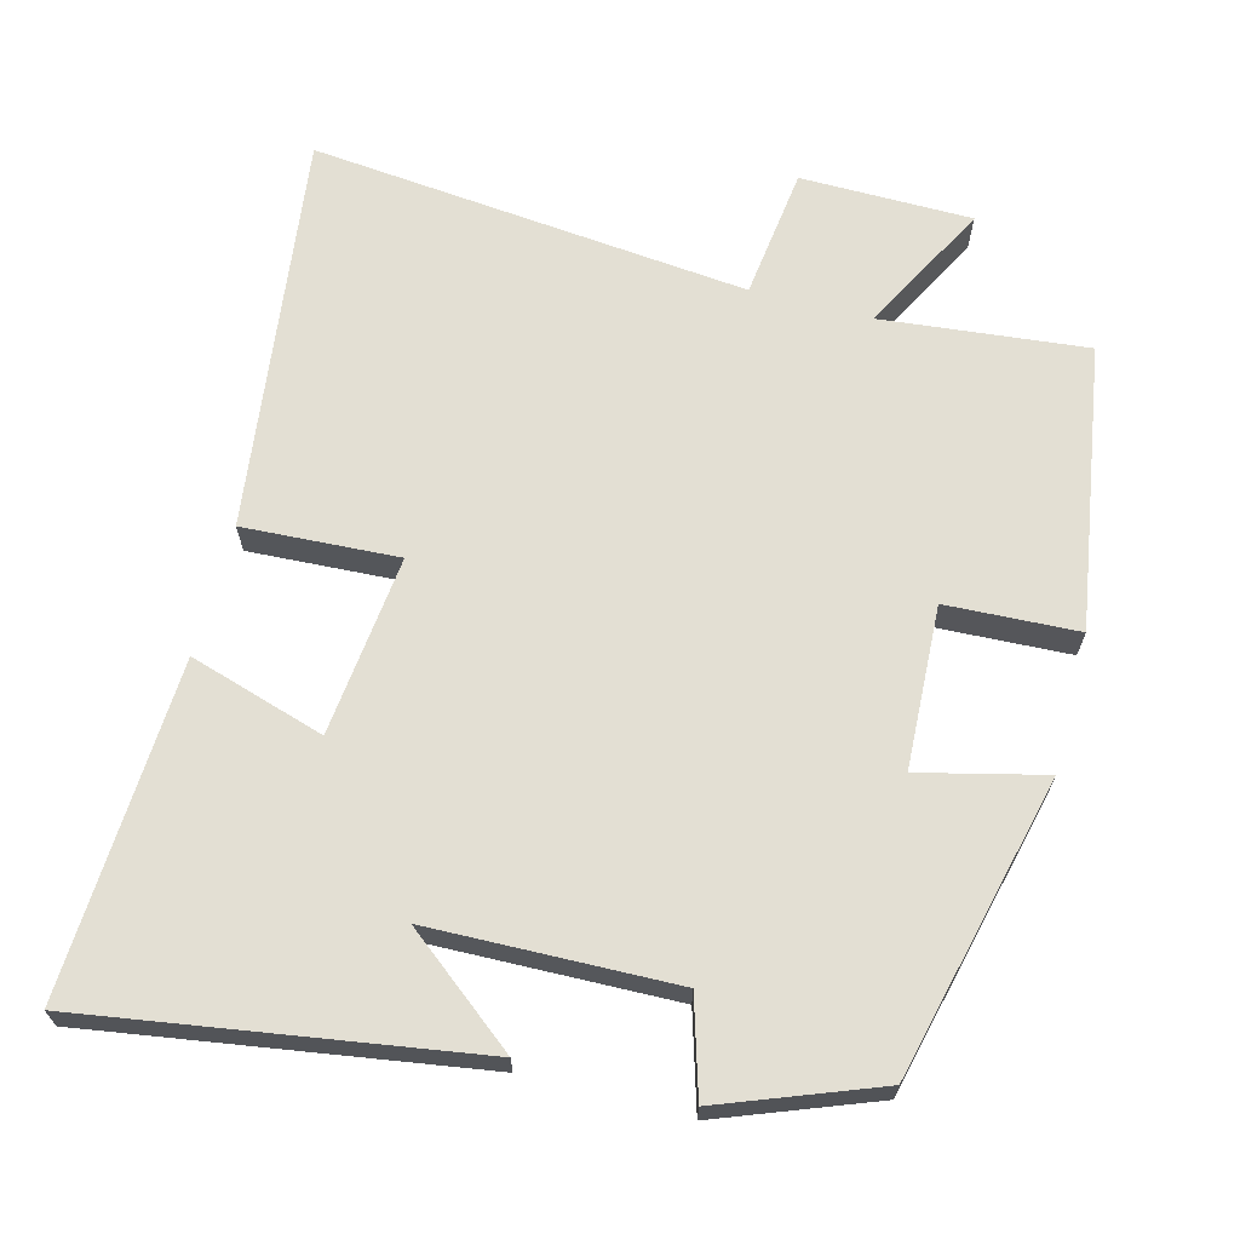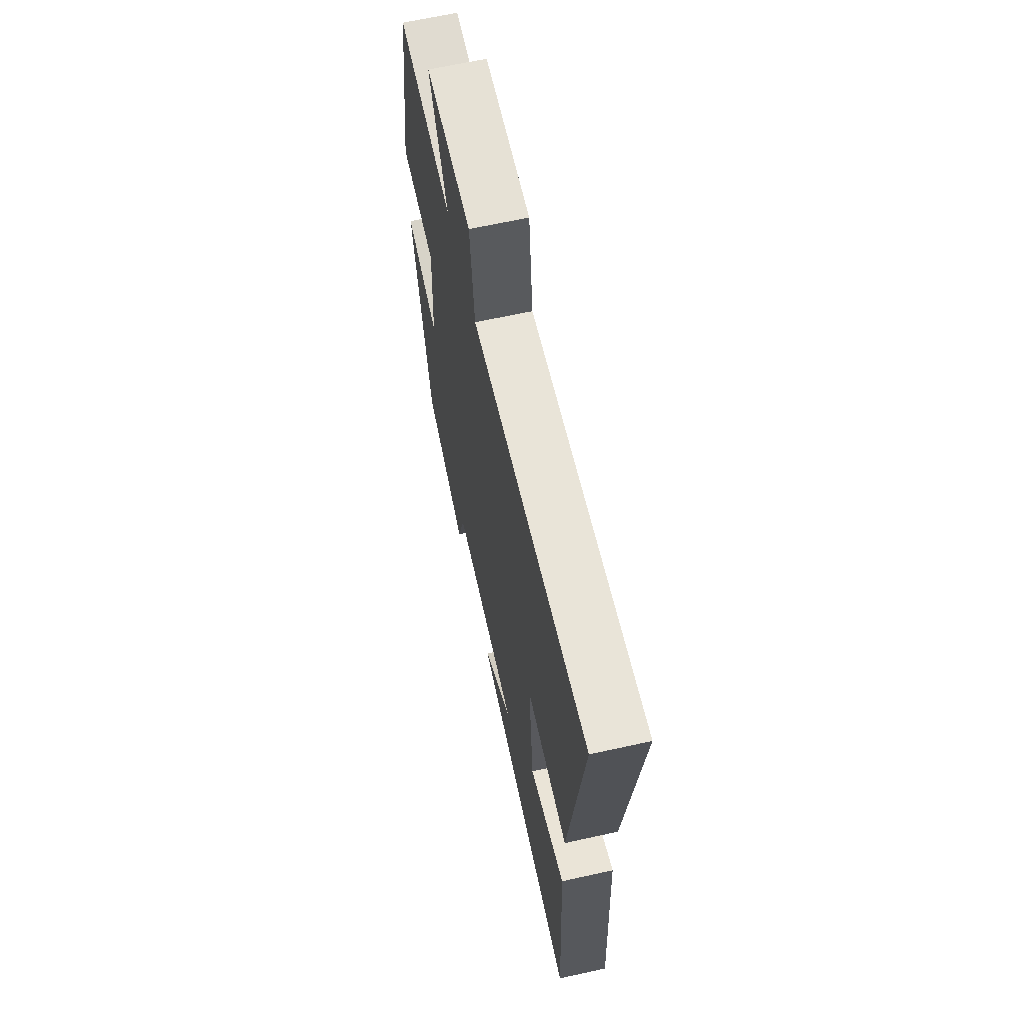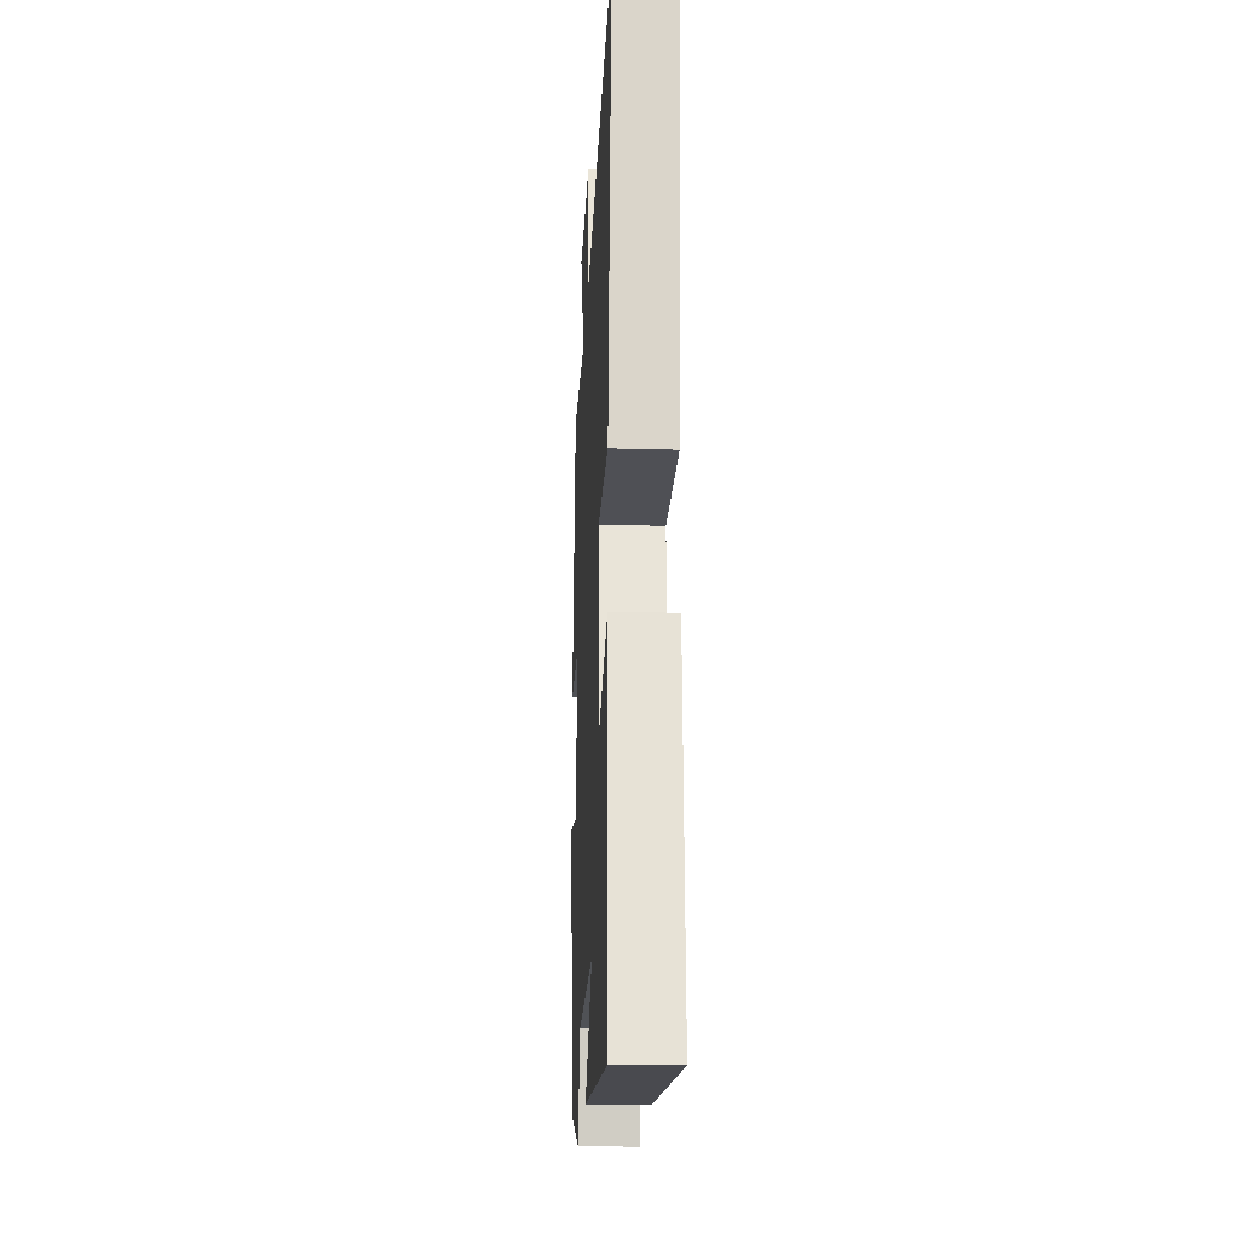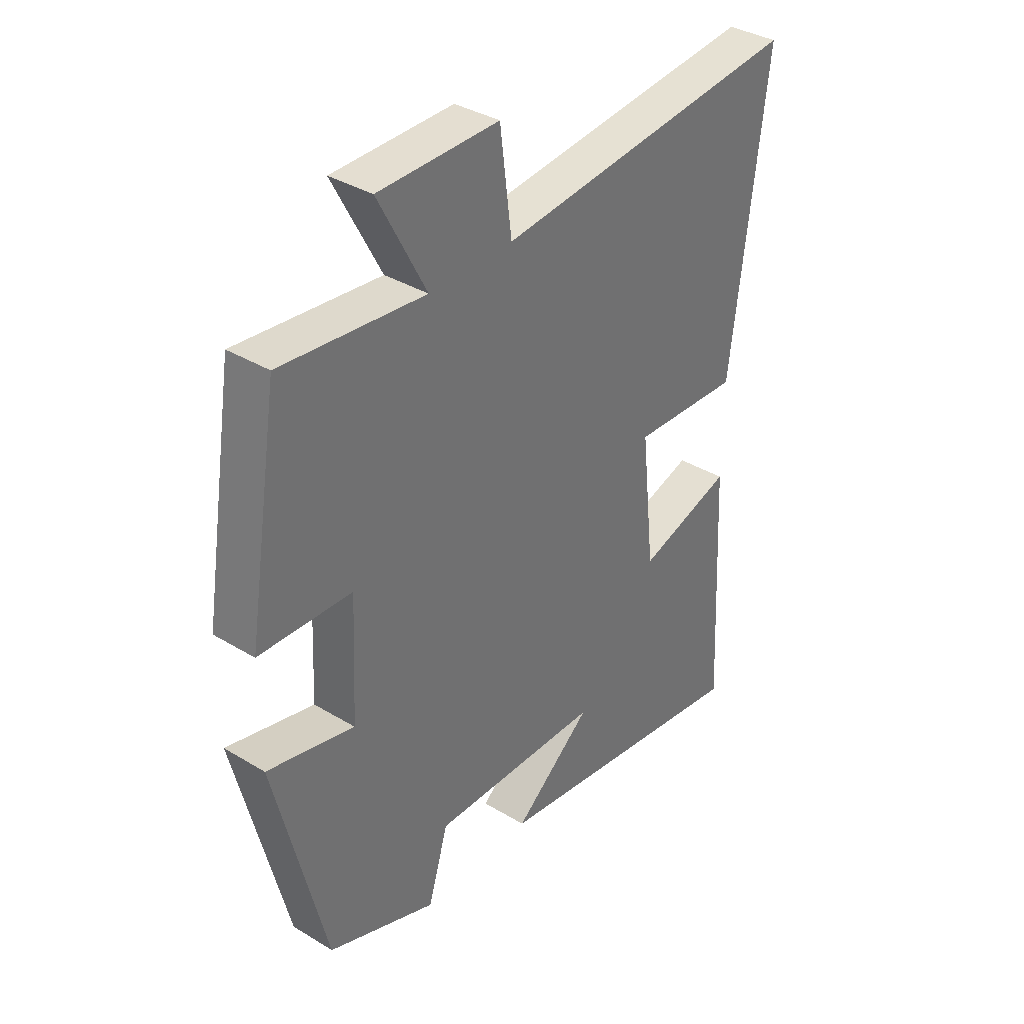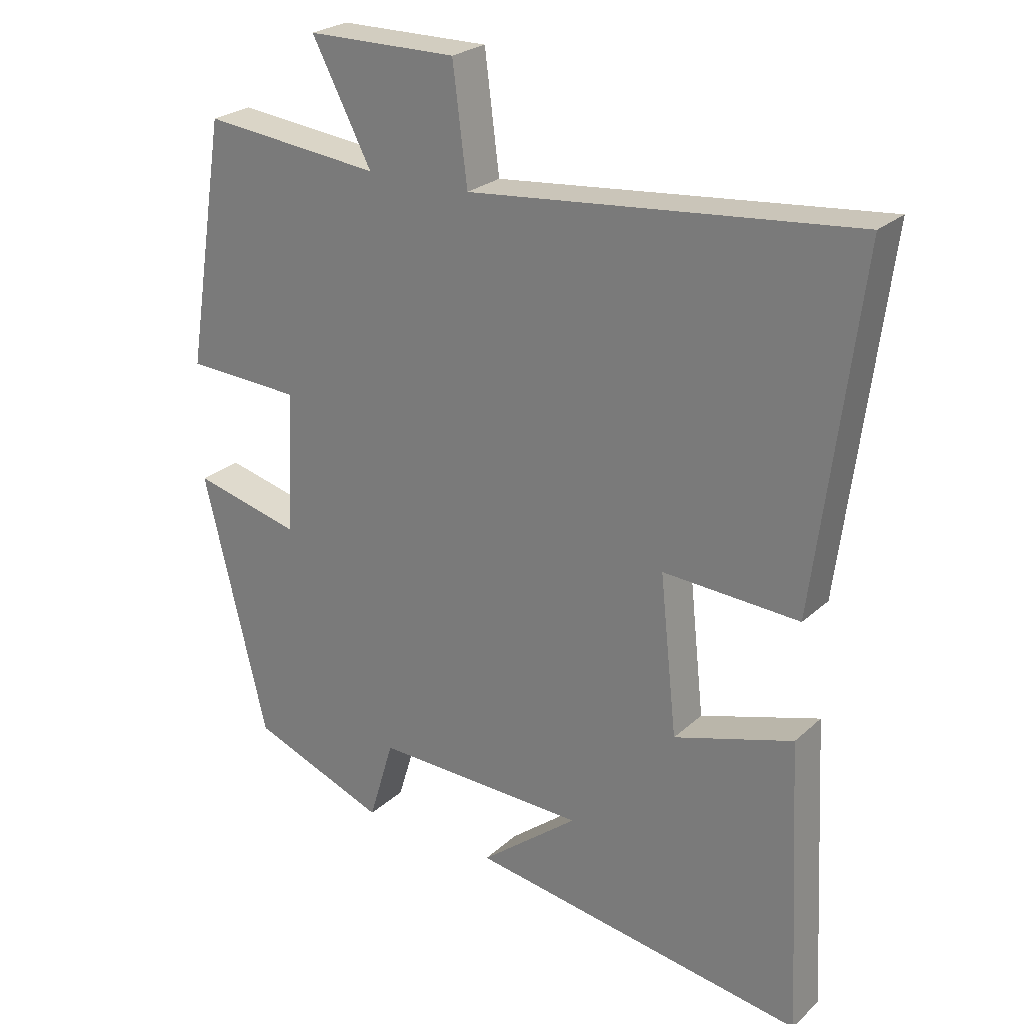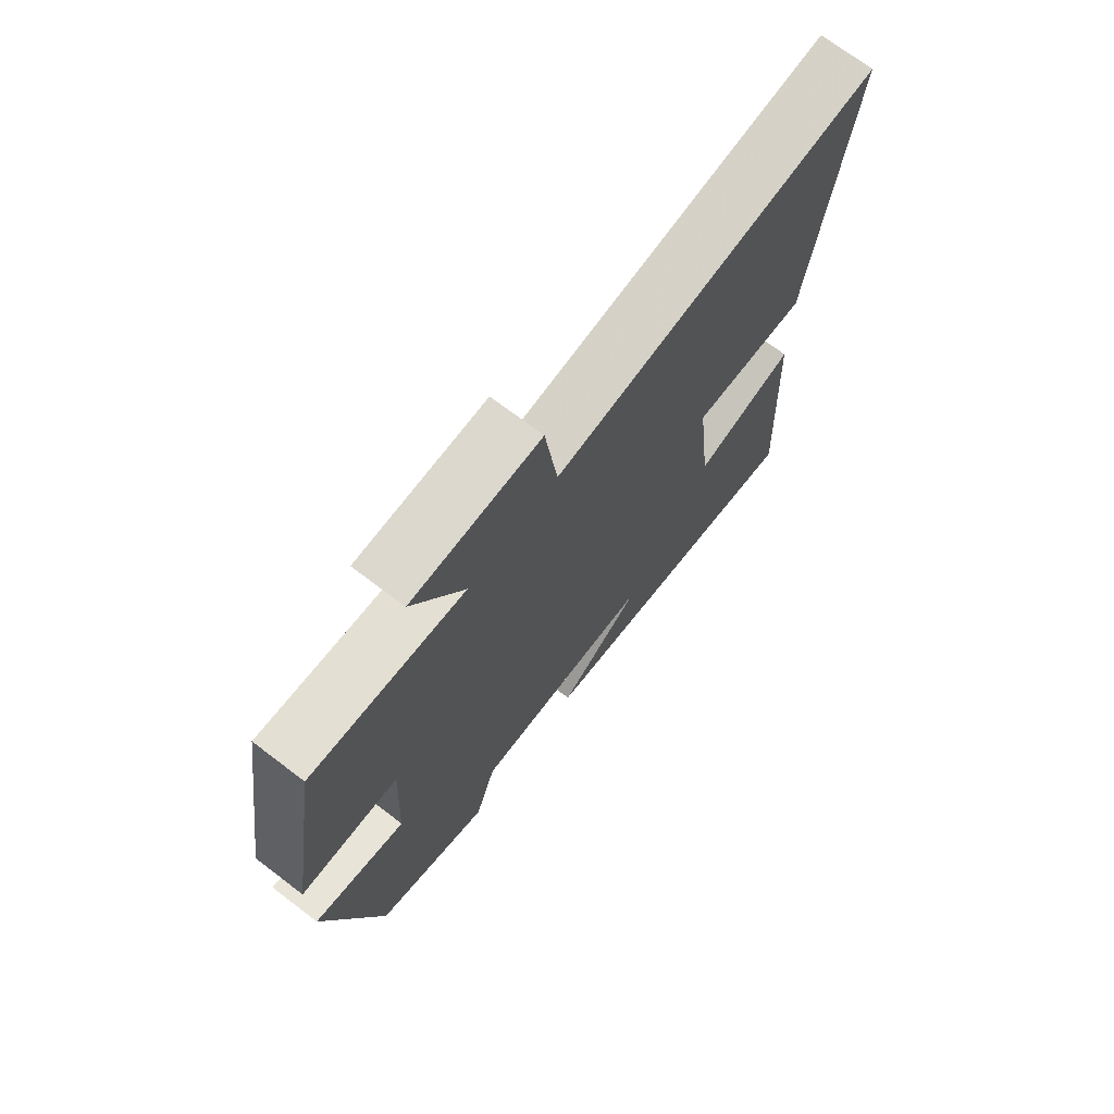
<metadata>
{"format":"obj","ext":"obj","renderer":"f3d","projection":"perspective","resolution":1024,"background":"white","views":[{"elev":66.9,"azim":-165.3,"up":"+Y"},{"elev":64.7,"azim":77.4,"up":"+Z"},{"elev":-22.4,"azim":87.1,"up":"+Z"},{"elev":36.2,"azim":-51.6,"up":"+Z"},{"elev":25.0,"azim":35.1,"up":"+Z"},{"elev":72.0,"azim":-52.8,"up":"+Z"}]}
</metadata>
<code>
v -0.404 0.07 -0.422
v -0.5 0.07 -0.027
v -0.336 0.07 -0.067
v -0.326 0.07 0.147
v -0.5 0.07 0.155
v -0.44 0.07 0.528
v -0.17 0.07 0.5
v -0.26 0.07 0.671
v -0.034 0.07 0.673
v -0.012 0.07 0.5
v 0.566 0.07 0.558
v 0.5 0.07 0.034
v 0.295 0.07 0.045
v 0.321 0.07 -0.193
v 0.5 0.07 -0.138
v 0.523 0.07 -0.579
v 0.013 0.07 -0.5
v 0.161 0.07 -0.382
v -0.161 0.07 -0.374
v -0.199 0.07 -0.5
v -0.404 0 -0.422
v -0.5 0 -0.027
v -0.336 0 -0.067
v -0.326 0 0.147
v -0.5 0 0.155
v -0.44 0 0.528
v -0.17 0 0.5
v -0.26 0 0.671
v -0.034 0 0.673
v -0.012 0 0.5
v 0.566 0 0.558
v 0.5 0 0.034
v 0.295 0 0.045
v 0.321 0 -0.193
v 0.5 0 -0.138
v 0.523 0 -0.579
v 0.013 0 -0.5
v 0.161 0 -0.382
v -0.161 0 -0.374
v -0.199 0 -0.5
f 1 2 3
f 20 1 3
f 19 20 3
f 18 19 3 4
f 15 16 17 18
f 14 15 18
f 13 14 18 4
f 12 13 4
f 11 12 4
f 10 11 4
f 7 8 9 10
f 7 10 4 5
f 5 6 7
f 23 22 21
f 23 21 40
f 23 40 39
f 24 23 39 38
f 38 37 36 35
f 38 35 34
f 24 38 34 33
f 24 33 32
f 24 32 31
f 24 31 30
f 30 29 28 27
f 25 24 30 27
f 27 26 25
f 1 21 22 2
f 2 22 23 3
f 3 23 24 4
f 4 24 25 5
f 5 25 26 6
f 6 26 27 7
f 7 27 28 8
f 8 28 29 9
f 9 29 30 10
f 10 30 31 11
f 11 31 32 12
f 12 32 33 13
f 13 33 34 14
f 14 34 35 15
f 15 35 36 16
f 16 36 37 17
f 17 37 38 18
f 18 38 39 19
f 19 39 40 20
f 20 40 21 1

</code>
